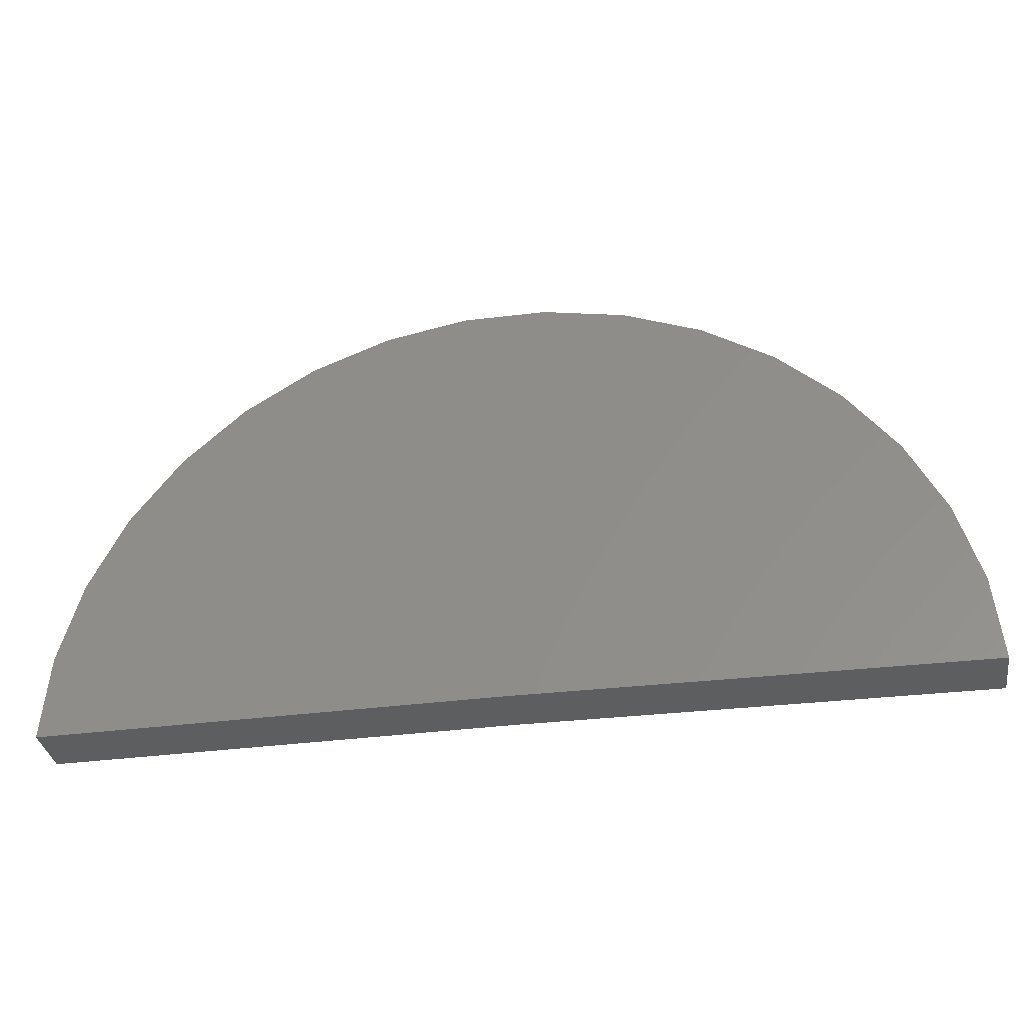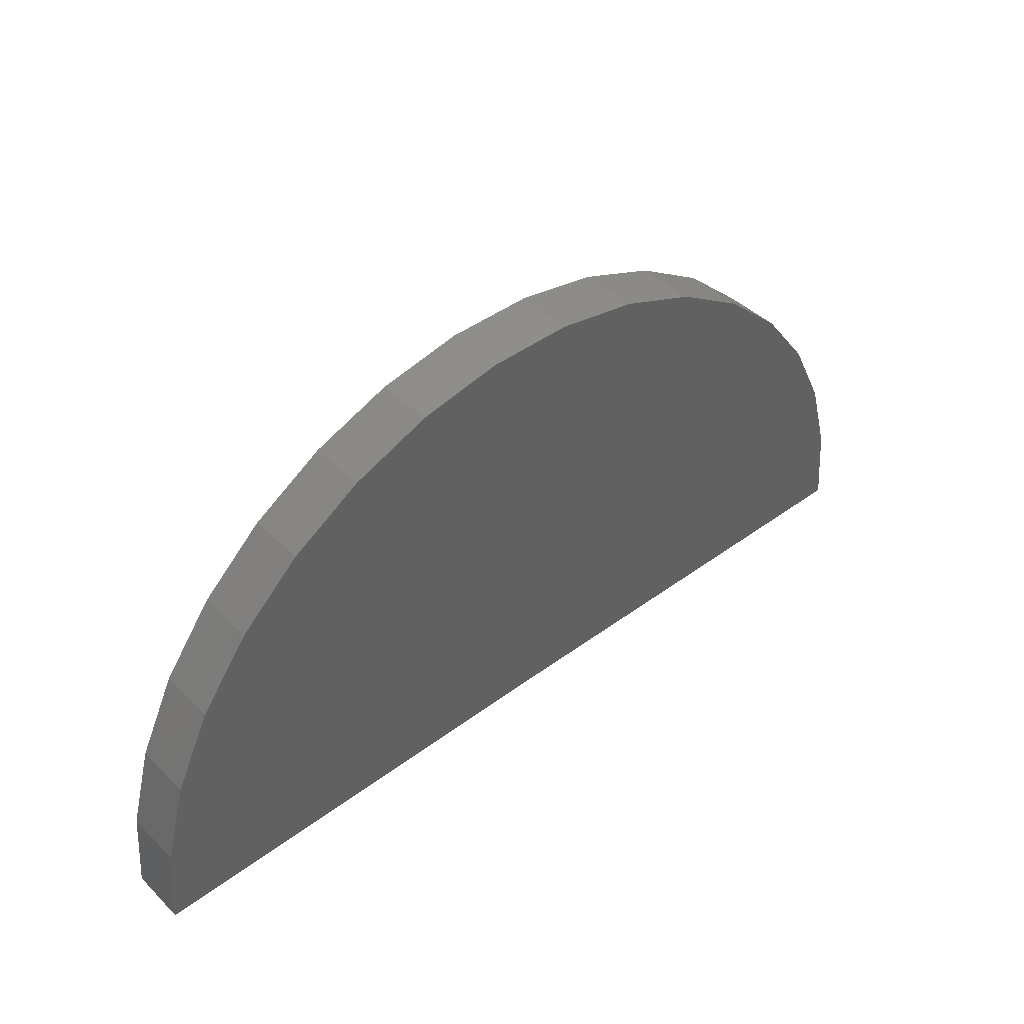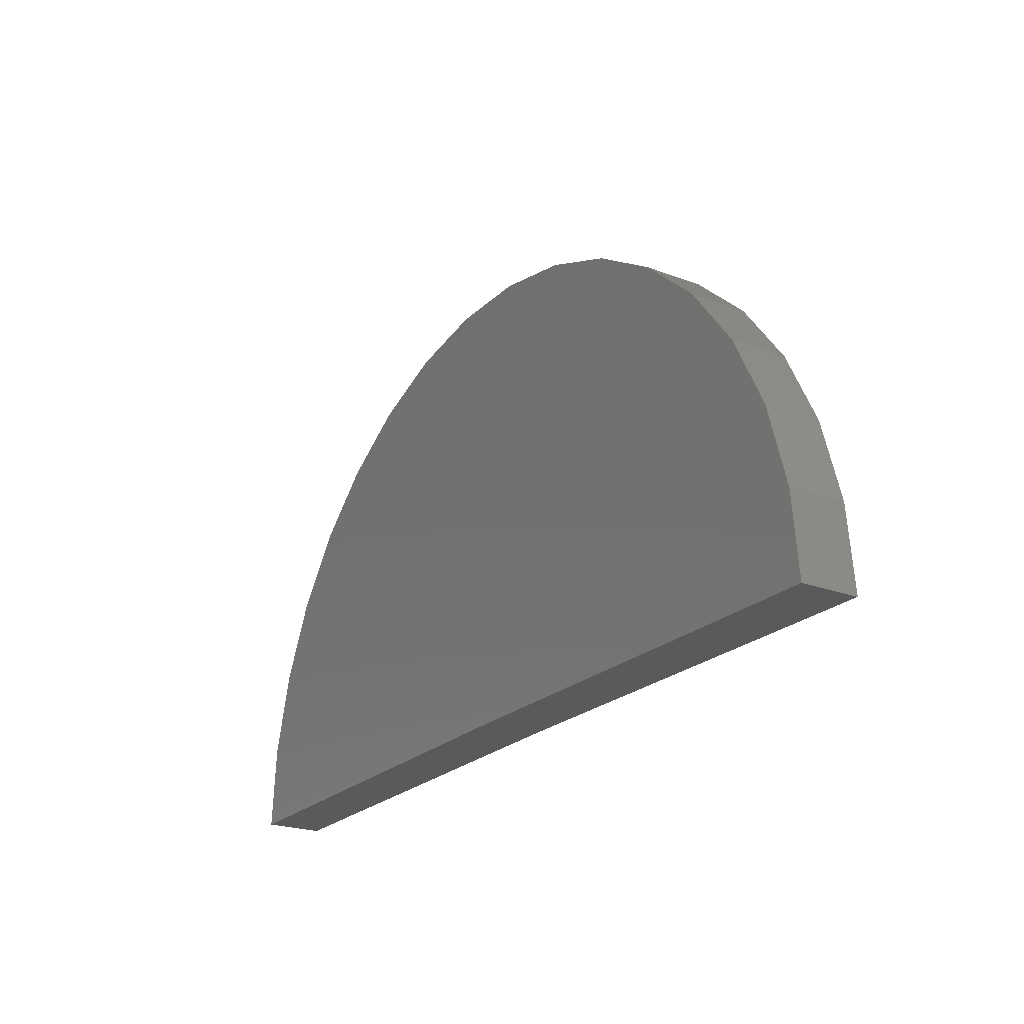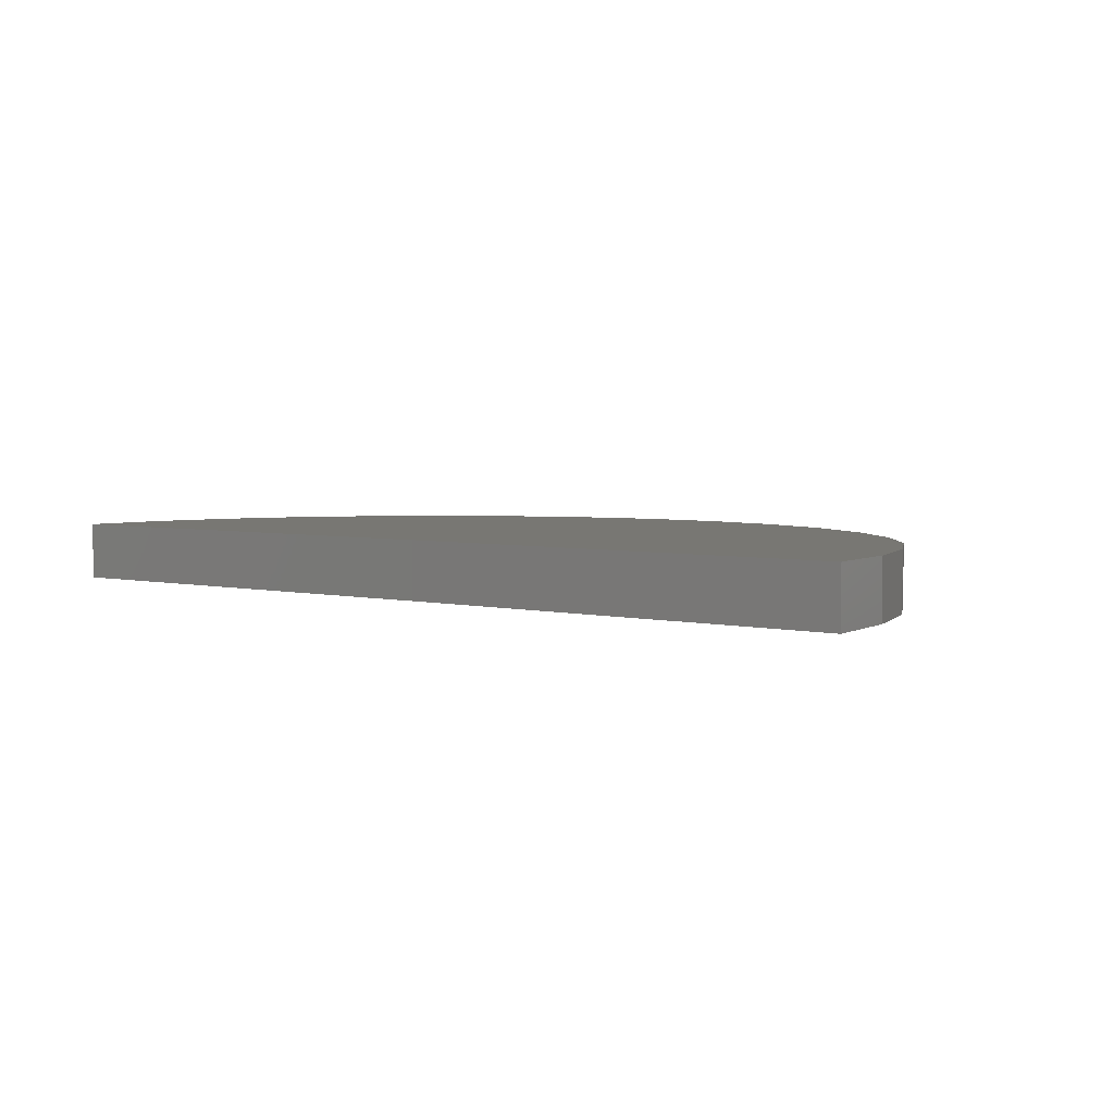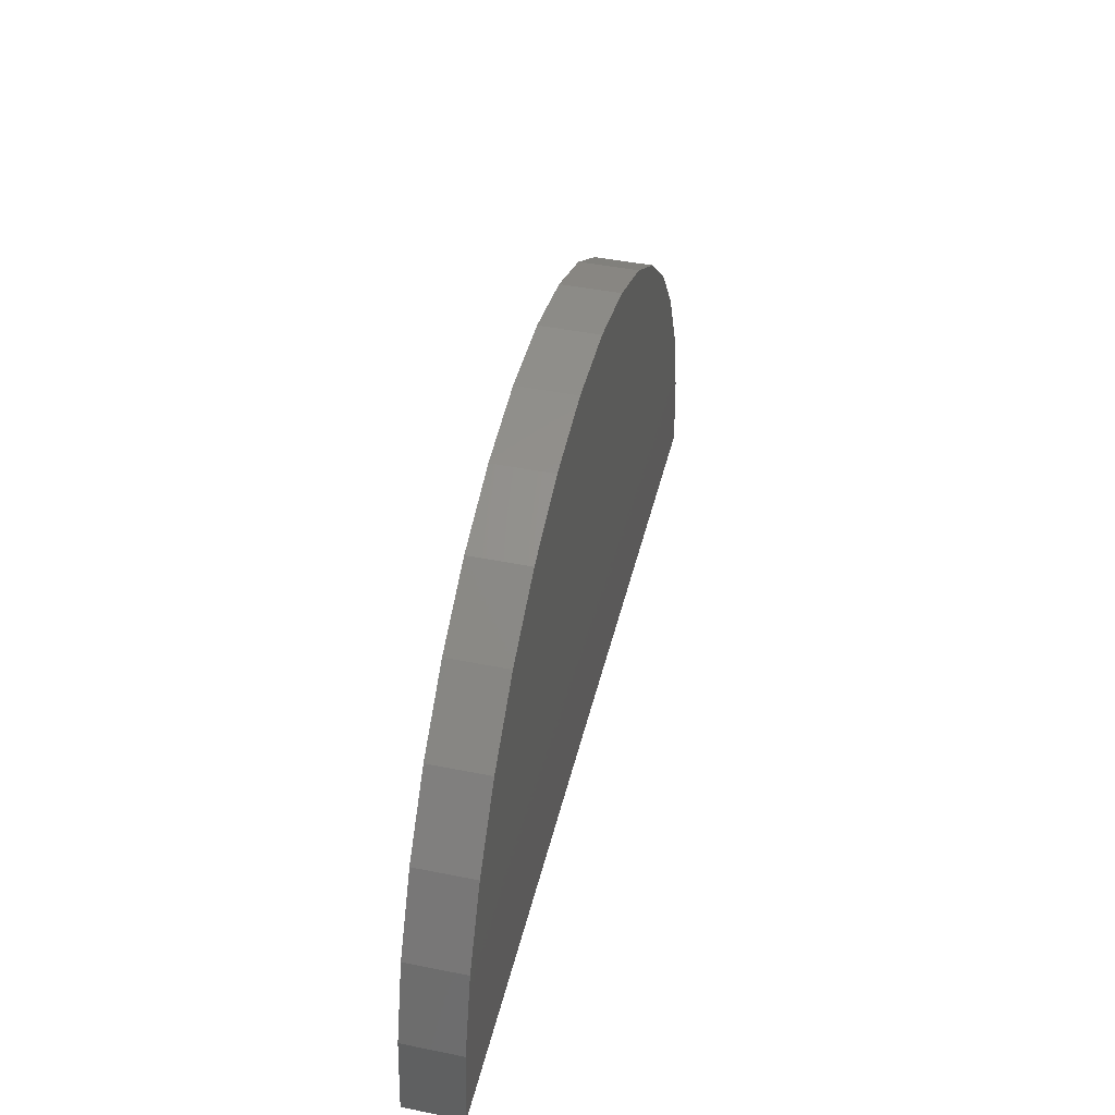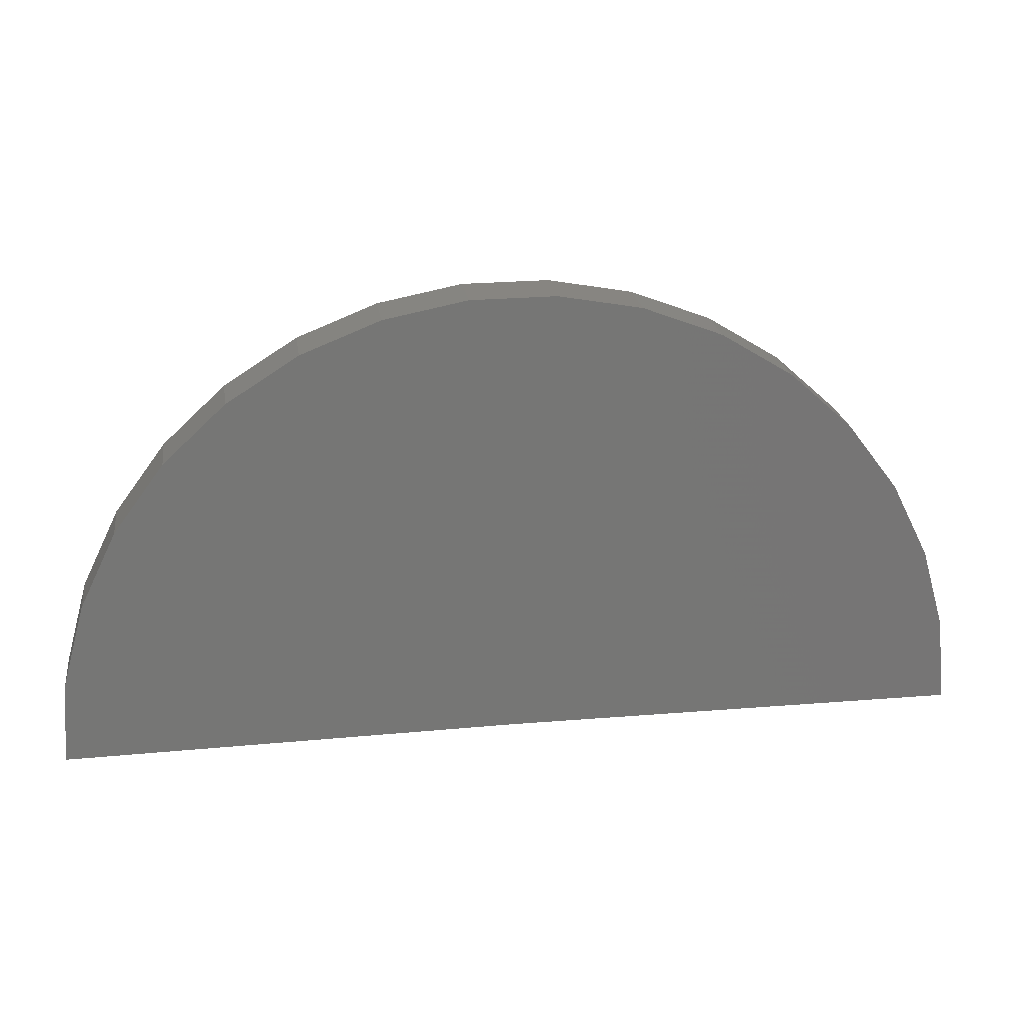
<metadata>
{"format":"stl","ext":"stl","renderer":"f3d","projection":"perspective","resolution":1024,"background":"white","views":[{"elev":-33.8,"azim":-170.9,"up":"+Z"},{"elev":43.0,"azim":138.8,"up":"+Z"},{"elev":-22.5,"azim":-122.9,"up":"+Z"},{"elev":4.1,"azim":-142.6,"up":"+Y"},{"elev":43.9,"azim":-76.7,"up":"+Z"},{"elev":22.1,"azim":171.8,"up":"+Z"}]}
</metadata>
<code>
# stl→obj: 38 verts, 72 faces
v 0.7499 -0.0625 -0.00924
v 0 -0.0625 0
v 0.7499 0.03224 -0.00924
v 0 0.03224 0
v -0.75 -0.0625 0
v -0.75 0.03224 0
v 0.7388 -0.0625 0.1293
v 0.7388 0.03224 0.1293
v 0.7023 -0.0625 0.2633
v 0.7023 0.03224 0.2633
v 0.6416 -0.0625 0.3883
v 0.6416 0.03224 0.3883
v 0.559 -0.0625 0.5
v 0.559 0.03224 0.5
v 0.4572 -0.0625 0.5946
v 0.4572 0.03224 0.5946
v 0.3396 -0.0625 0.6687
v 0.3396 0.03224 0.6687
v 0.2105 -0.0625 0.7199
v 0.2105 0.03224 0.7199
v 0.07407 -0.0625 0.7463
v 0.07407 0.03224 0.7463
v -0.06487 -0.0625 0.7472
v -0.06487 0.03224 0.7472
v -0.2016 -0.0625 0.7224
v -0.2016 0.03224 0.7224
v -0.3314 -0.0625 0.6728
v -0.3314 0.03224 0.6728
v -0.4498 -0.0625 0.6001
v -0.4498 0.03224 0.6001
v -0.5528 -0.0625 0.5069
v -0.5528 0.03224 0.5069
v -0.6368 -0.0625 0.3962
v -0.6368 0.03224 0.3962
v -0.699 -0.0625 0.2719
v -0.699 0.03224 0.2719
v -0.7371 -0.0625 0.1383
v -0.7371 0.03224 0.1383
f 1 2 3
f 3 2 4
f 5 6 2
f 2 6 4
f 1 3 7
f 7 3 8
f 7 8 9
f 9 8 10
f 9 10 11
f 11 10 12
f 11 12 13
f 13 12 14
f 13 14 15
f 15 14 16
f 15 16 17
f 17 16 18
f 17 18 19
f 19 18 20
f 19 20 21
f 21 20 22
f 21 22 23
f 23 22 24
f 23 24 25
f 25 24 26
f 25 26 27
f 27 26 28
f 27 28 29
f 29 28 30
f 29 30 31
f 31 30 32
f 31 32 33
f 33 32 34
f 33 34 35
f 35 34 36
f 35 36 37
f 37 36 38
f 37 38 5
f 5 38 6
f 4 8 3
f 4 6 8
f 8 6 38
f 8 38 10
f 10 38 36
f 10 36 12
f 12 36 34
f 12 34 14
f 14 34 32
f 14 32 16
f 16 32 30
f 16 30 18
f 18 30 28
f 18 28 20
f 20 28 26
f 20 26 22
f 22 26 24
f 7 2 1
f 13 33 11
f 11 33 35
f 11 35 9
f 9 35 37
f 9 37 7
f 7 37 5
f 7 5 2
f 33 13 31
f 31 13 15
f 31 15 29
f 29 15 17
f 29 17 27
f 27 17 19
f 27 19 25
f 25 19 21
f 25 21 23

</code>
